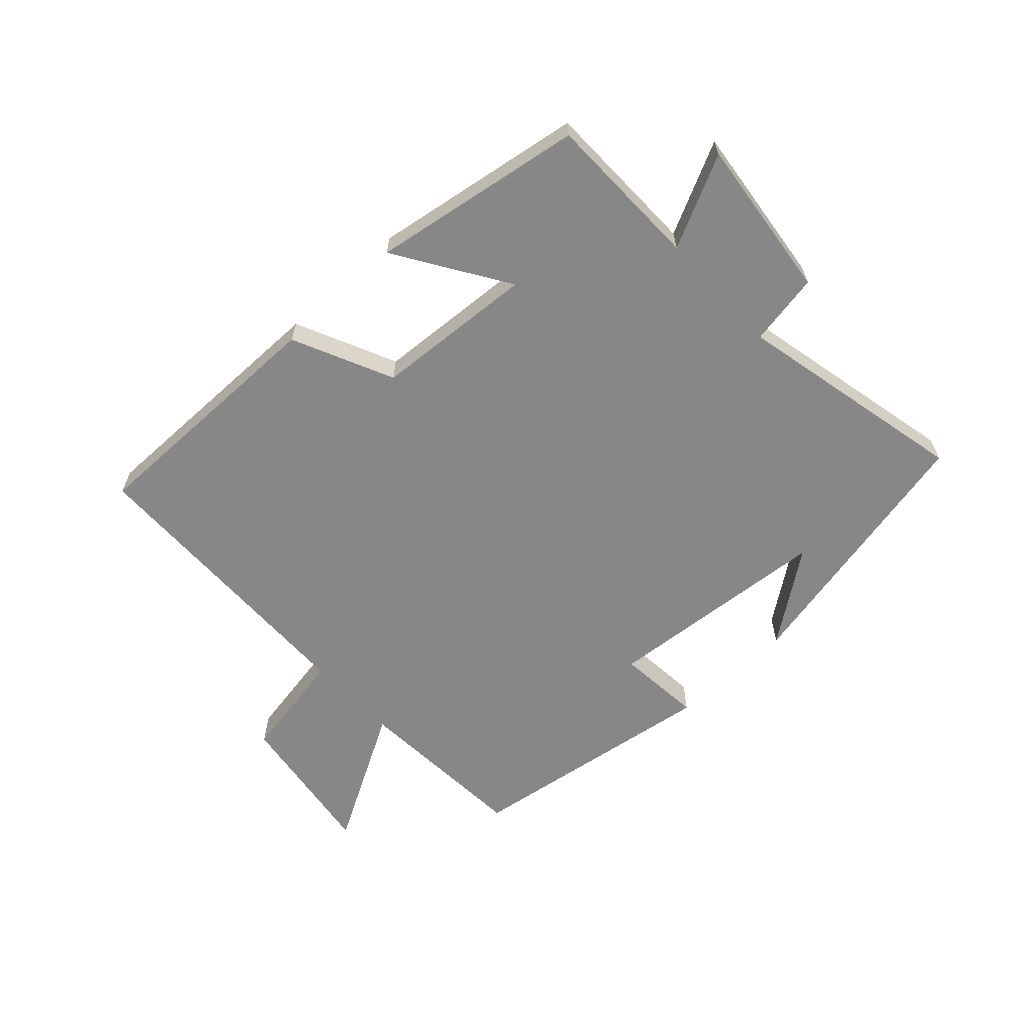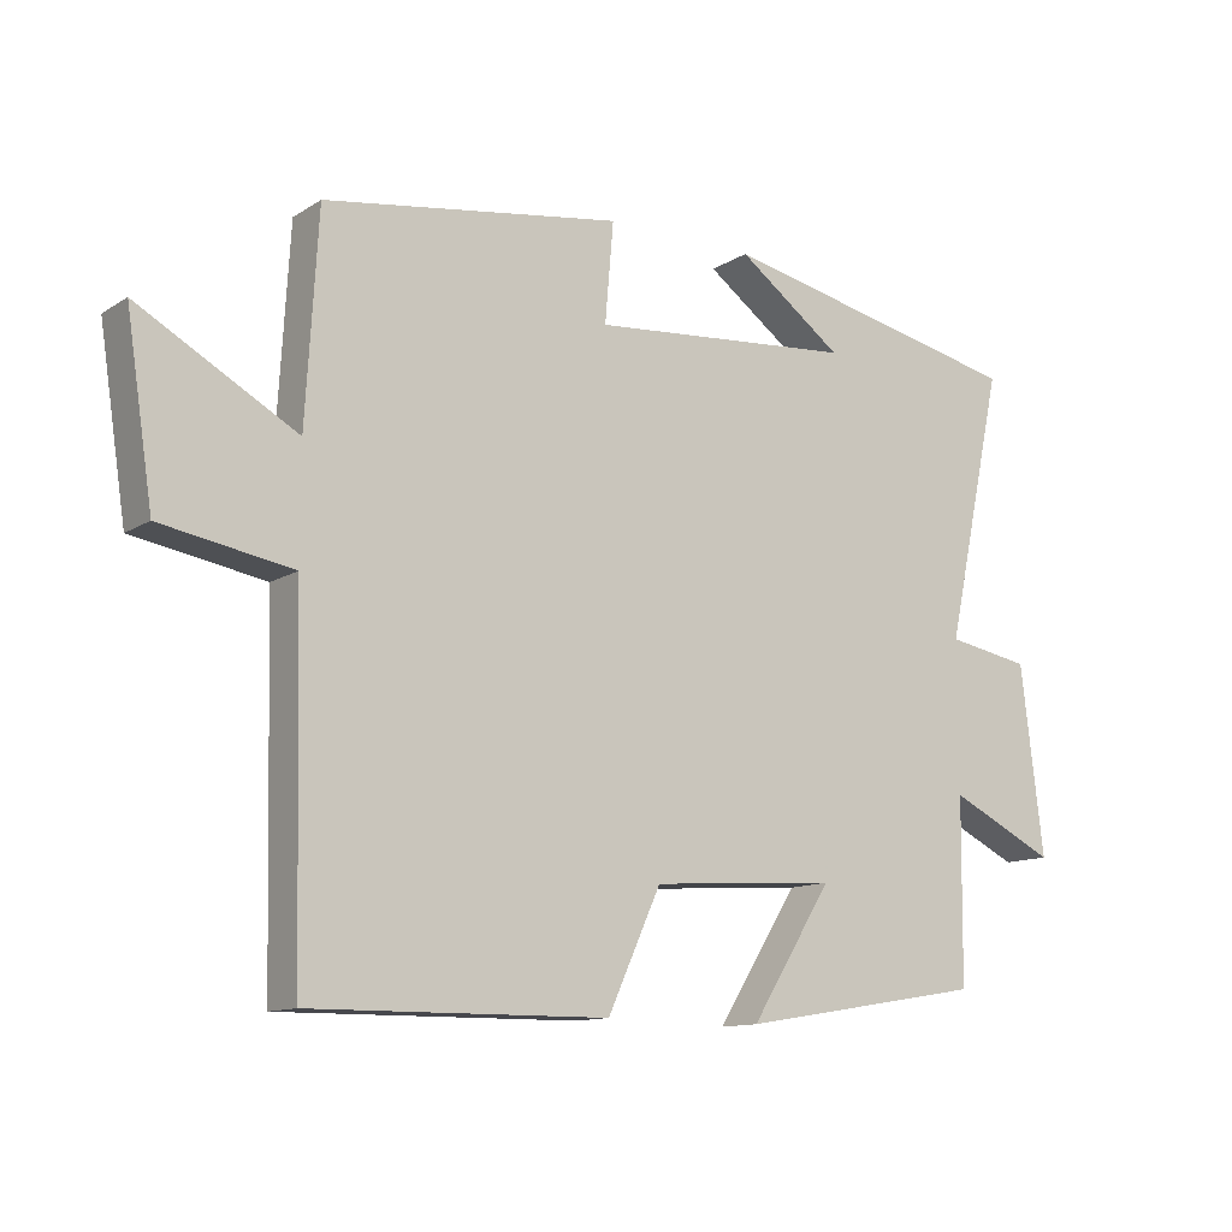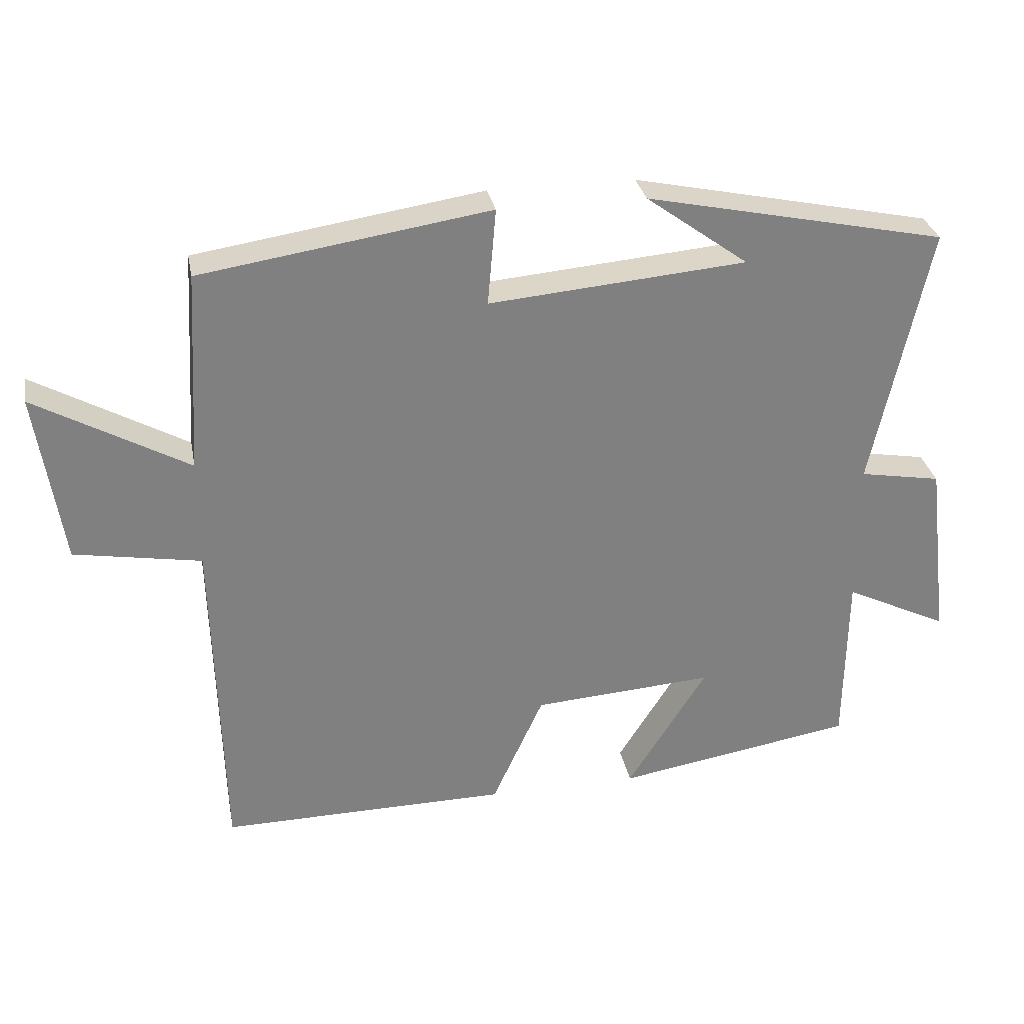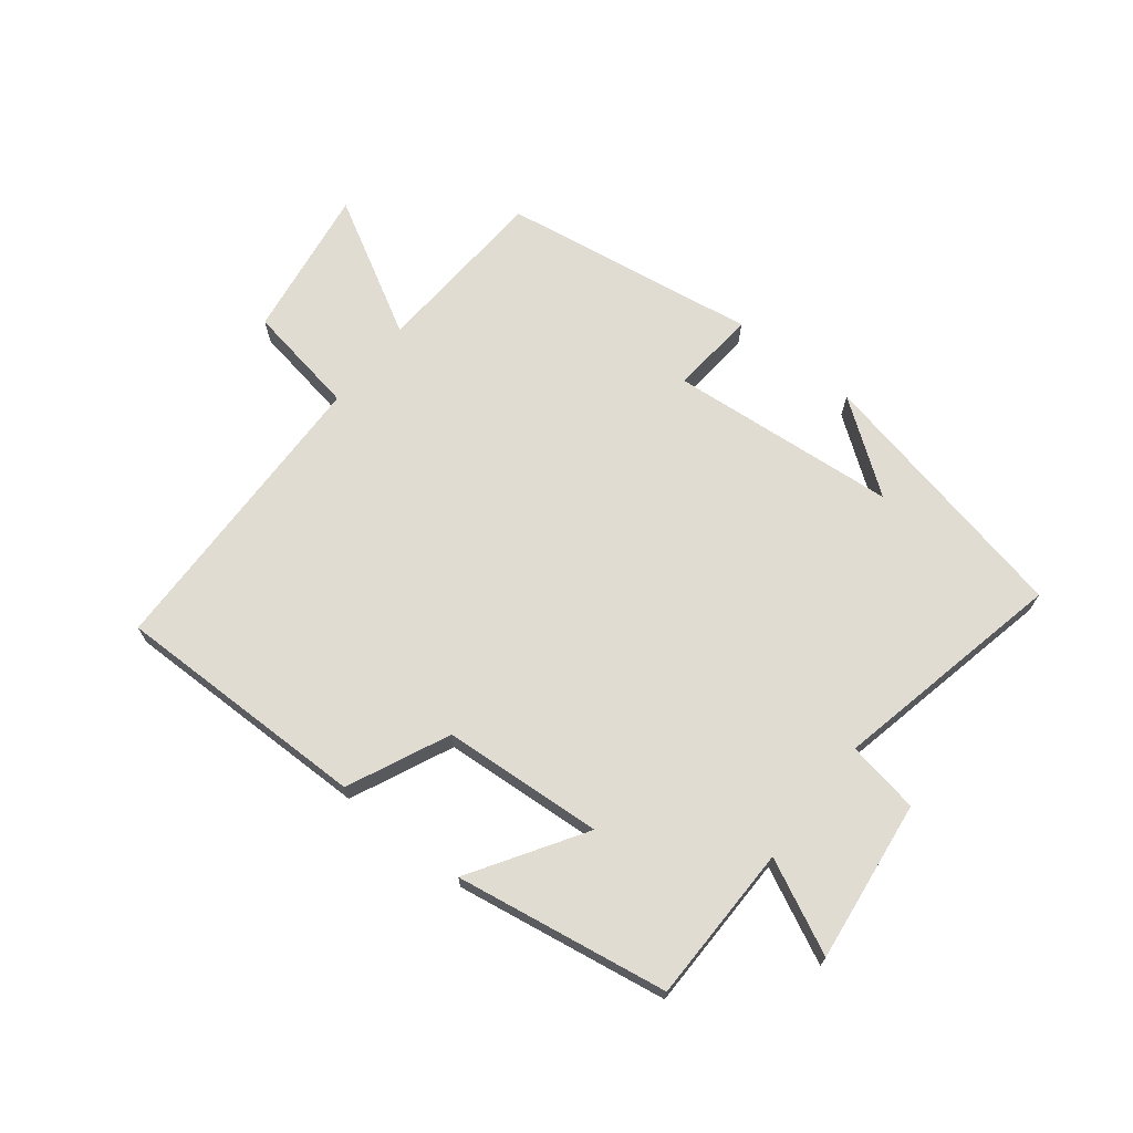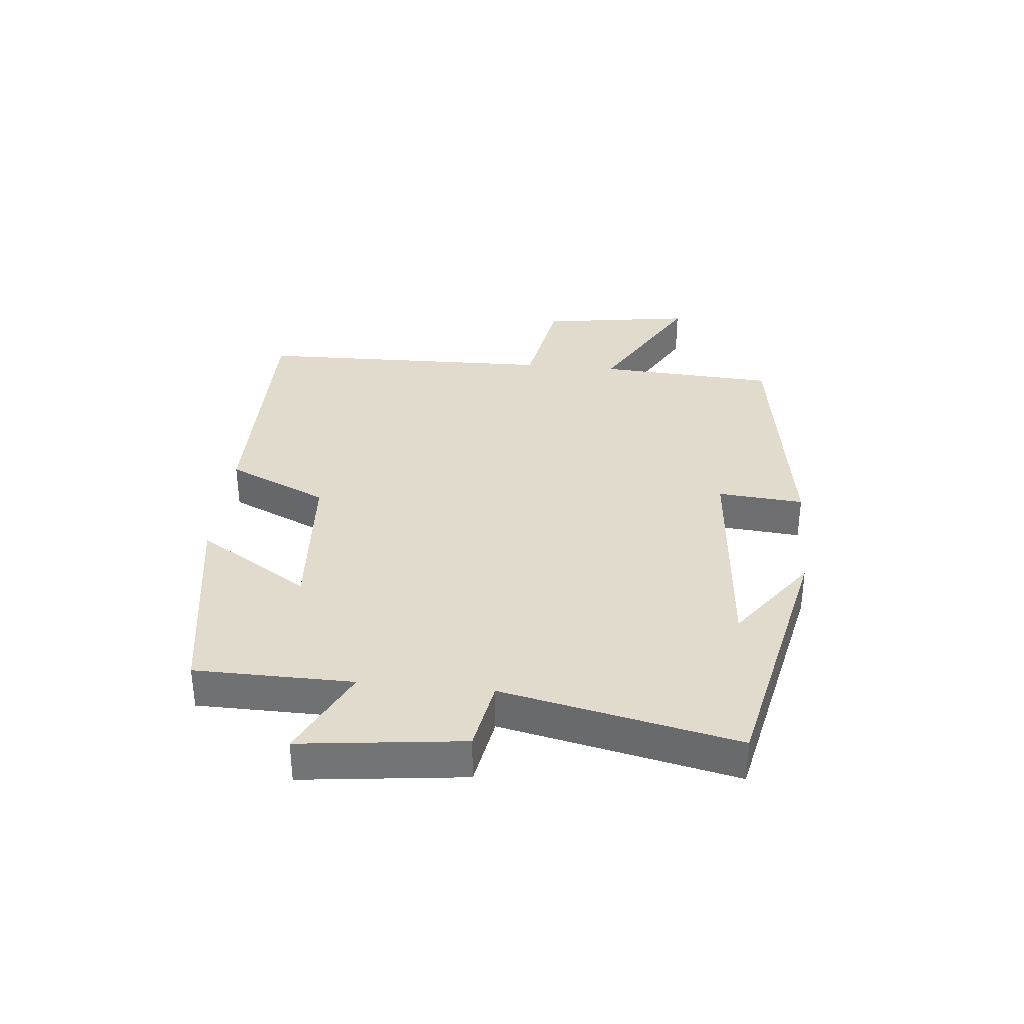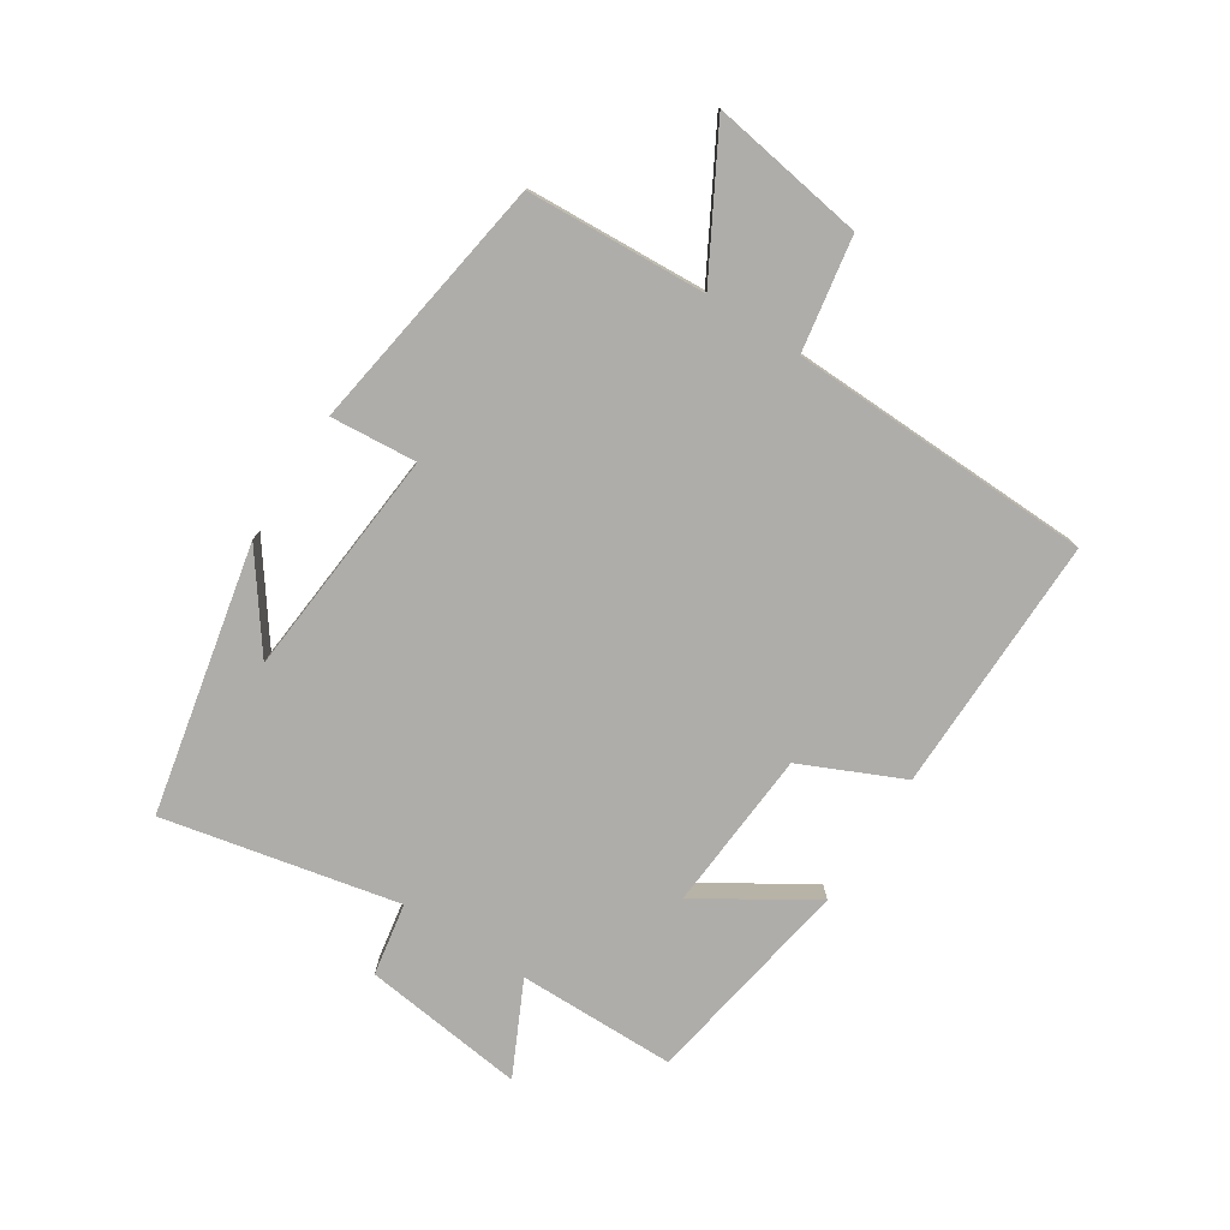
<metadata>
{"format":"obj","ext":"obj","renderer":"f3d","projection":"perspective","resolution":1024,"background":"white","views":[{"elev":-62.5,"azim":-137.0,"up":"+Y"},{"elev":-12.1,"azim":144.9,"up":"+Z"},{"elev":30.4,"azim":169.2,"up":"+Z"},{"elev":69.2,"azim":-141.8,"up":"+Y"},{"elev":33.9,"azim":-84.3,"up":"+Y"},{"elev":-77.3,"azim":57.1,"up":"+Y"}]}
</metadata>
<code>
v -0.582 0.07 0.407
v -0.147 0.07 0.5
v -0.295 0.07 0.392
v 0.077 0.07 0.36
v 0.065 0.07 0.5
v 0.483 0.07 0.436
v 0.5 0.07 0.145
v 0.722 0.07 0.269
v 0.684 0.07 0.019
v 0.5 0.07 -0.013
v 0.488 0.07 -0.504
v 0.071 0.07 -0.5
v -0.004 0.07 -0.336
v -0.266 0.07 -0.318
v -0.151 0.07 -0.5
v -0.497 0.07 -0.443
v -0.5 0.07 -0.186
v -0.65 0.07 -0.259
v -0.618 0.07 0.005
v -0.5 0.07 0.026
v -0.582 0 0.407
v -0.147 0 0.5
v -0.295 0 0.392
v 0.077 0 0.36
v 0.065 0 0.5
v 0.483 0 0.436
v 0.5 0 0.145
v 0.722 0 0.269
v 0.684 0 0.019
v 0.5 0 -0.013
v 0.488 0 -0.504
v 0.071 0 -0.5
v -0.004 0 -0.336
v -0.266 0 -0.318
v -0.151 0 -0.5
v -0.497 0 -0.443
v -0.5 0 -0.186
v -0.65 0 -0.259
v -0.618 0 0.005
v -0.5 0 0.026
f 17 18 19 20
f 16 17 20
f 15 16 20
f 14 15 20
f 13 14 20 1
f 10 11 12 13
f 10 13 1
f 7 8 9 10
f 6 7 10
f 5 6 10
f 4 5 10
f 3 4 10 1
f 1 2 3
f 40 39 38 37
f 40 37 36
f 40 36 35
f 40 35 34
f 21 40 34 33
f 33 32 31 30
f 21 33 30
f 30 29 28 27
f 30 27 26
f 30 26 25
f 30 25 24
f 21 30 24 23
f 23 22 21
f 1 21 22 2
f 2 22 23 3
f 3 23 24 4
f 4 24 25 5
f 5 25 26 6
f 6 26 27 7
f 7 27 28 8
f 8 28 29 9
f 9 29 30 10
f 10 30 31 11
f 11 31 32 12
f 12 32 33 13
f 13 33 34 14
f 14 34 35 15
f 15 35 36 16
f 16 36 37 17
f 17 37 38 18
f 18 38 39 19
f 19 39 40 20
f 20 40 21 1

</code>
